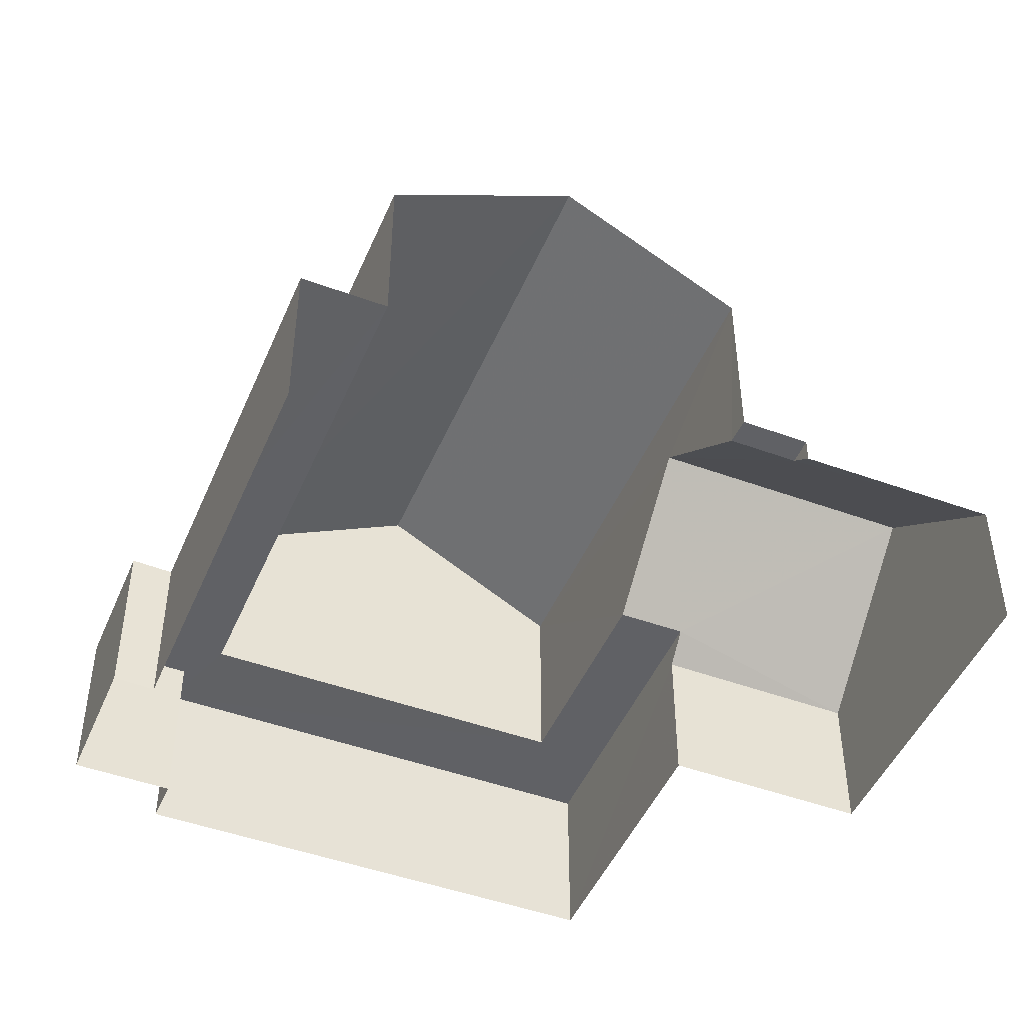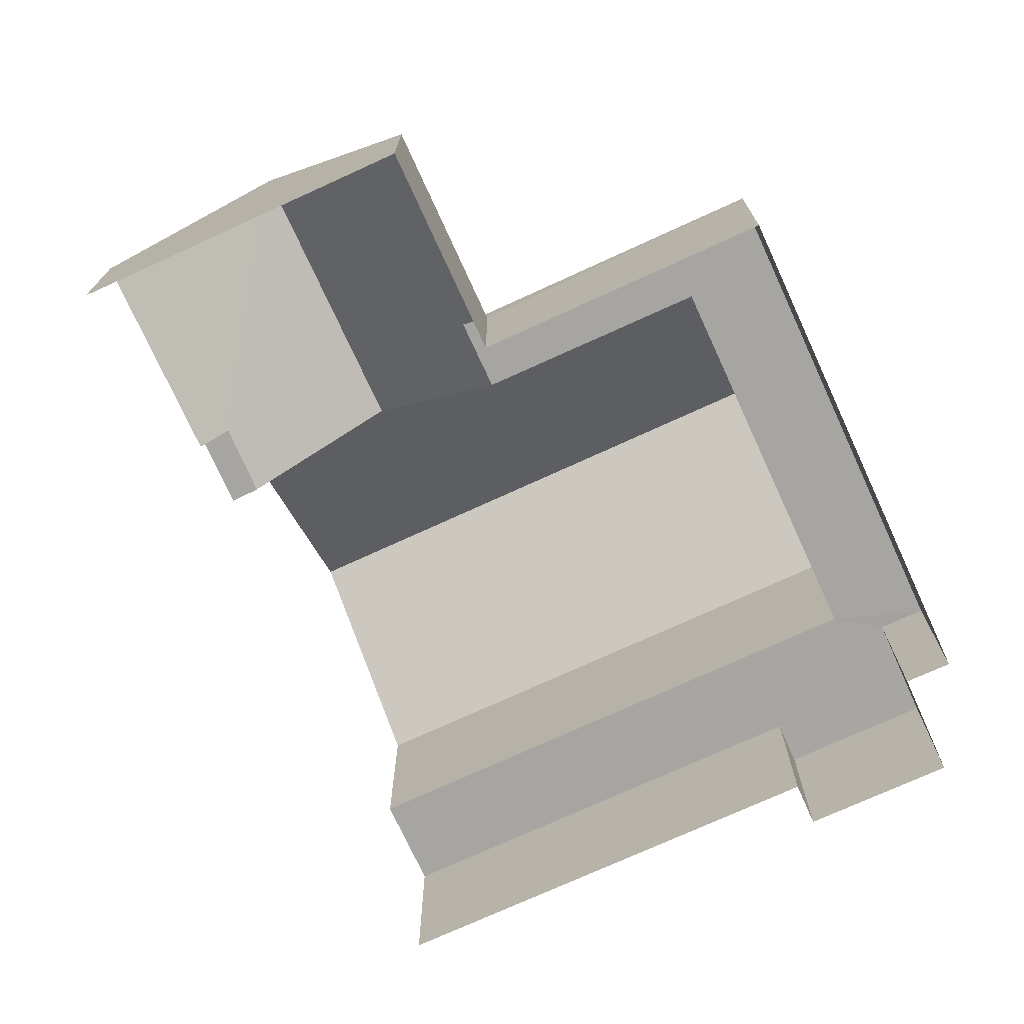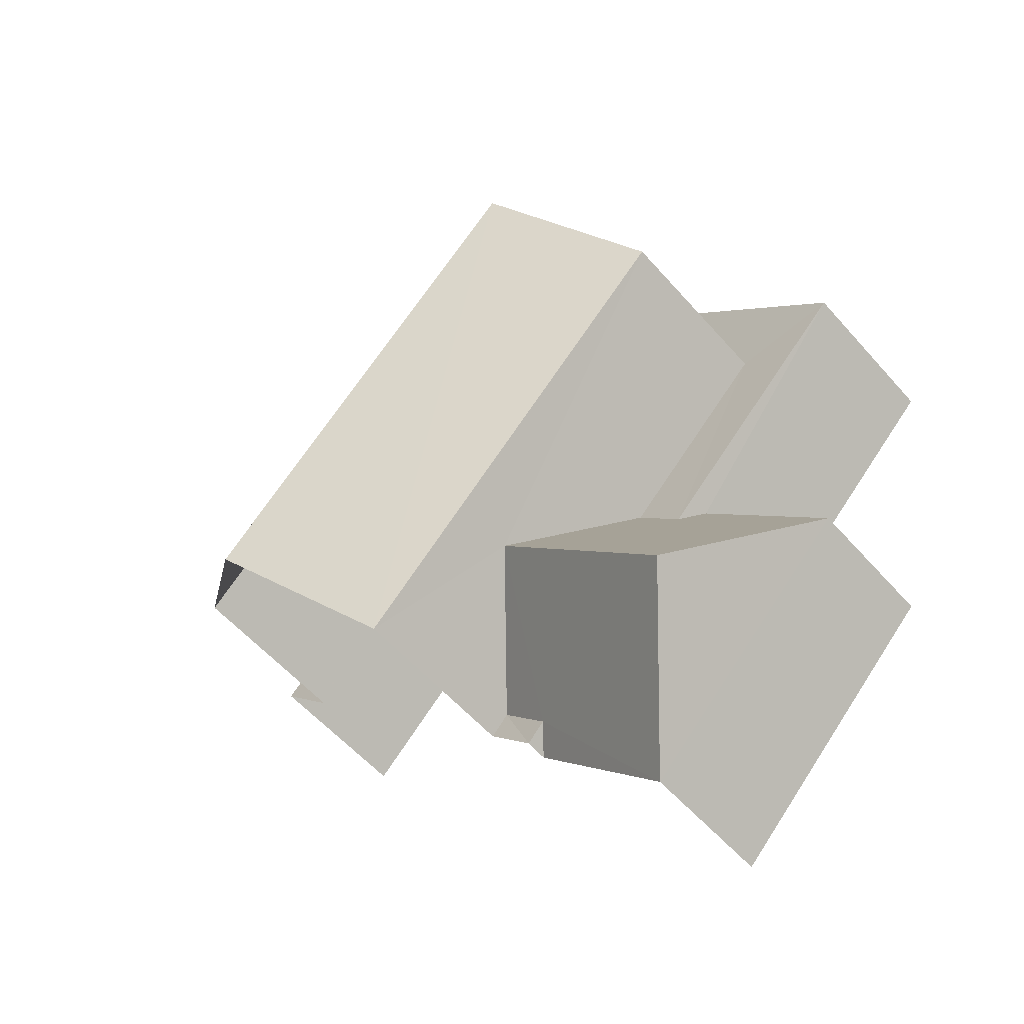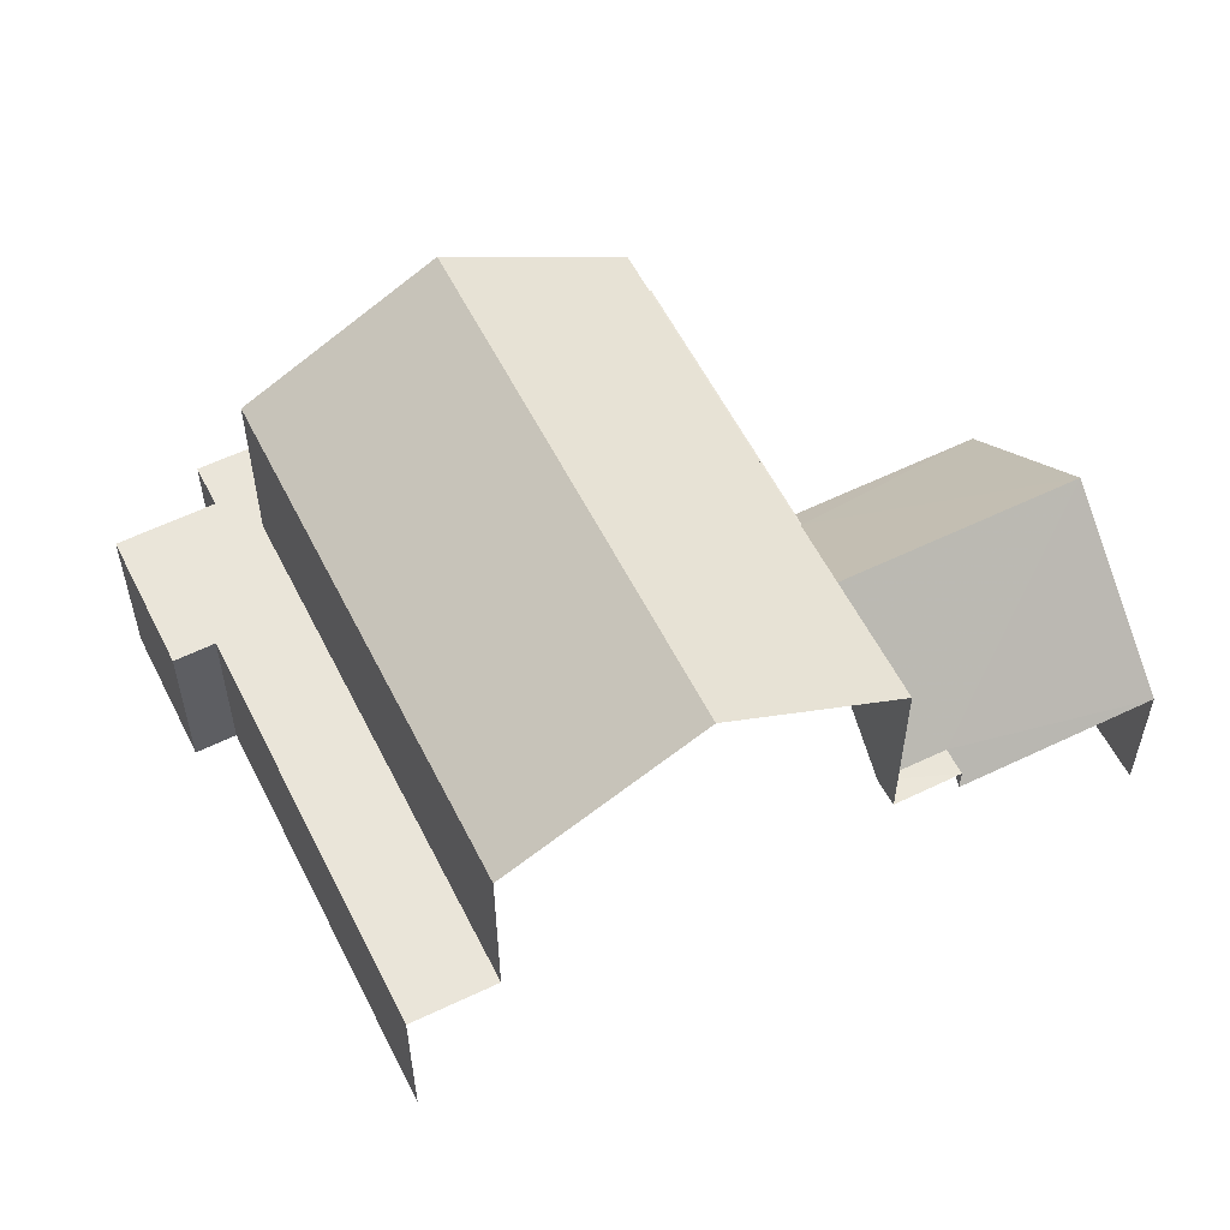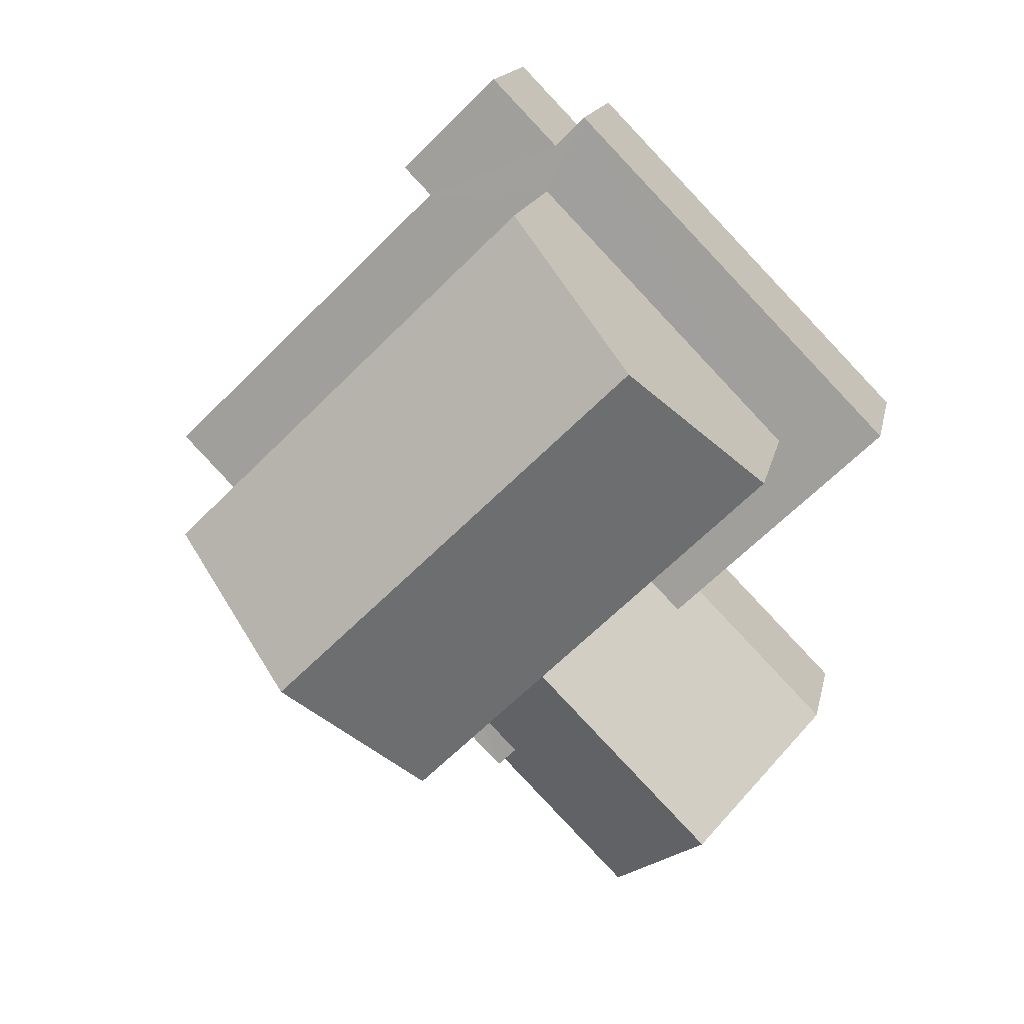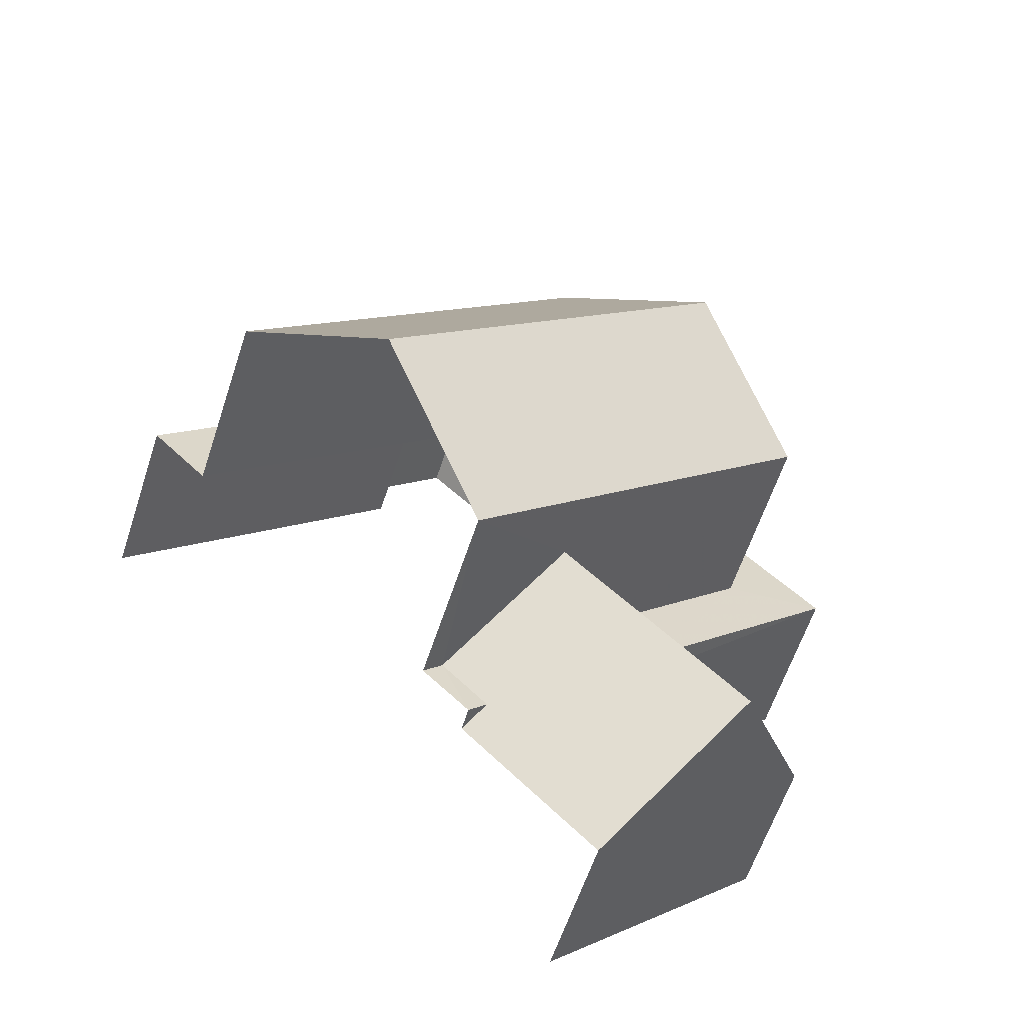
<metadata>
{"format":"obj","ext":"obj","renderer":"f3d","projection":"perspective","resolution":1024,"background":"white","views":[{"elev":-47.2,"azim":-68.0,"up":"+Z"},{"elev":-73.9,"azim":69.0,"up":"+Z"},{"elev":-56.1,"azim":40.4,"up":"+Y"},{"elev":57.9,"azim":-72.1,"up":"+Z"},{"elev":15.8,"azim":11.4,"up":"+Y"},{"elev":-61.5,"azim":-18.2,"up":"+Y"}]}
</metadata>
<code>
v -2.202e+05 -1.239e+05 37.43
v -2.202e+05 -1.239e+05 37.43
v -2.202e+05 -1.239e+05 37.43
v -2.202e+05 -1.239e+05 37.43
v -2.202e+05 -1.239e+05 37.43
v -2.202e+05 -1.239e+05 37.43
v -2.202e+05 -1.239e+05 37.43
v -2.202e+05 -1.239e+05 37.43
v -2.202e+05 -1.239e+05 37.43
v -2.202e+05 -1.239e+05 37.43
v -2.202e+05 -1.239e+05 40.05
v -2.202e+05 -1.239e+05 40.49
v -2.202e+05 -1.239e+05 42.6
v -2.202e+05 -1.239e+05 42.6
v -2.202e+05 -1.239e+05 40.05
v -2.202e+05 -1.239e+05 40.49
v -2.202e+05 -1.239e+05 40.49
v -2.202e+05 -1.239e+05 40.49
v -2.202e+05 -1.239e+05 40.49
v -2.202e+05 -1.239e+05 40.49
v -2.202e+05 -1.239e+05 40.49
v -2.202e+05 -1.239e+05 40.49
v -2.202e+05 -1.239e+05 40.49
v -2.202e+05 -1.239e+05 40.49
v -2.202e+05 -1.239e+05 40.49
v -2.202e+05 -1.239e+05 40.49
v -2.202e+05 -1.239e+05 43.85
v -2.202e+05 -1.239e+05 43.85
v -2.202e+05 -1.239e+05 45.69
v -2.202e+05 -1.239e+05 45.69
v -2.202e+05 -1.239e+05 40.49
v -2.202e+05 -1.239e+05 40.49
v -2.202e+05 -1.239e+05 40.49
v -2.202e+05 -1.239e+05 40.49
v -2.202e+05 -1.239e+05 40.05
v -2.202e+05 -1.239e+05 40.05
v -2.202e+05 -1.239e+05 43.85
v -2.202e+05 -1.239e+05 43.85
f 1 2 3
f 4 1 5
f 4 5 6
f 7 8 9
f 1 3 7
f 10 7 9
f 5 7 10
f 5 1 7
f 17 10 18
f 30 38 18
f 27 30 32
f 35 10 9
f 35 9 36
f 33 32 35
f 18 10 32
f 30 18 32
f 32 10 35
f 11 12 13
f 13 12 14
f 11 15 12
f 14 12 16
f 17 18 19
f 20 21 19
f 22 16 12
f 22 12 23
f 18 24 19
f 25 22 23
f 26 24 25
f 20 19 26
f 25 24 22
f 19 24 26
f 27 28 29
f 30 27 29
f 31 32 33
f 34 31 33
f 35 36 34
f 36 13 34
f 34 14 31
f 34 13 14
f 37 38 30
f 29 37 30
f 7 3 15
f 15 23 12
f 15 3 23
f 19 5 10
f 17 19 10
f 31 27 32
f 27 14 28
f 22 28 16
f 28 14 16
f 31 14 27
f 20 4 6
f 21 20 6
f 21 6 5
f 19 21 5
f 9 8 36
f 36 11 13
f 36 8 11
f 25 3 2
f 25 23 3
f 26 2 1
f 26 25 2
f 20 1 4
f 20 26 1
f 28 22 29
f 22 24 29
f 24 37 29
f 35 34 33
f 7 11 8
f 7 15 11
f 18 38 37
f 24 18 37

</code>
